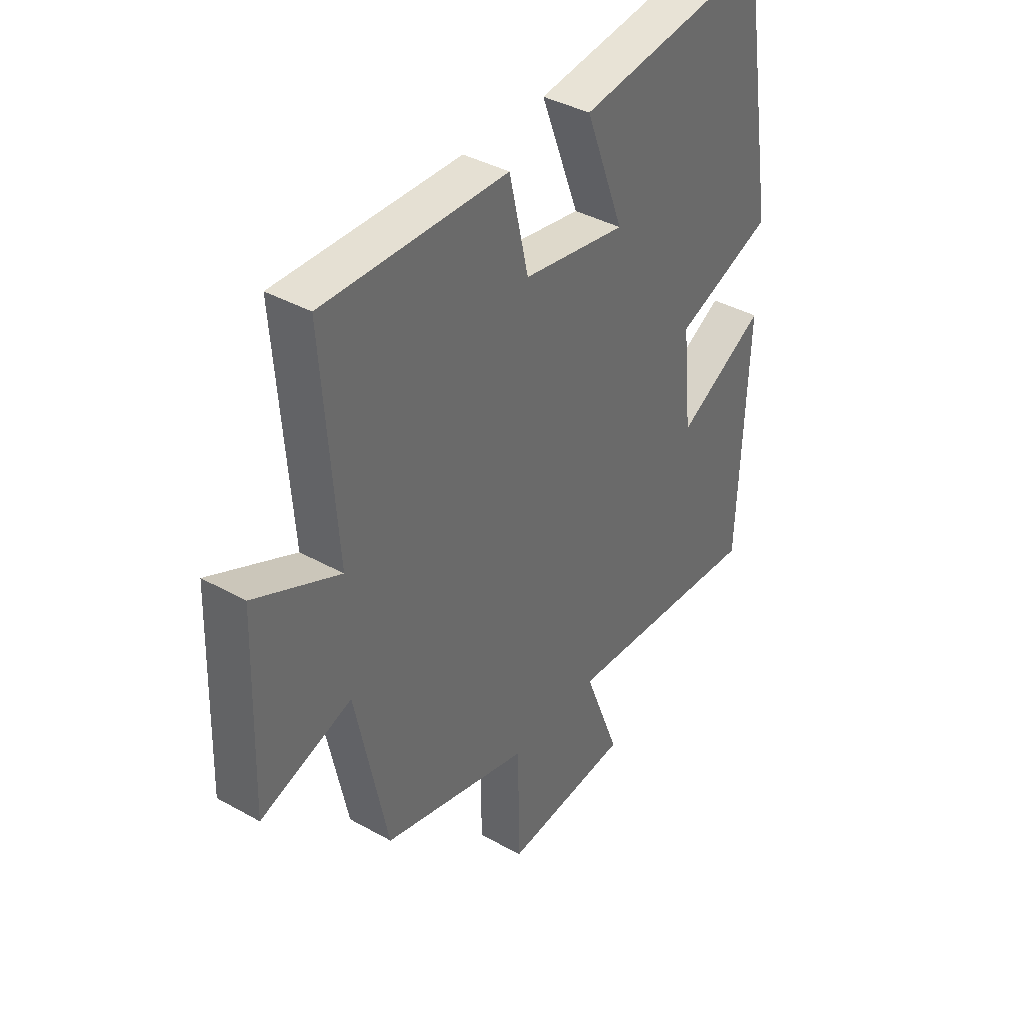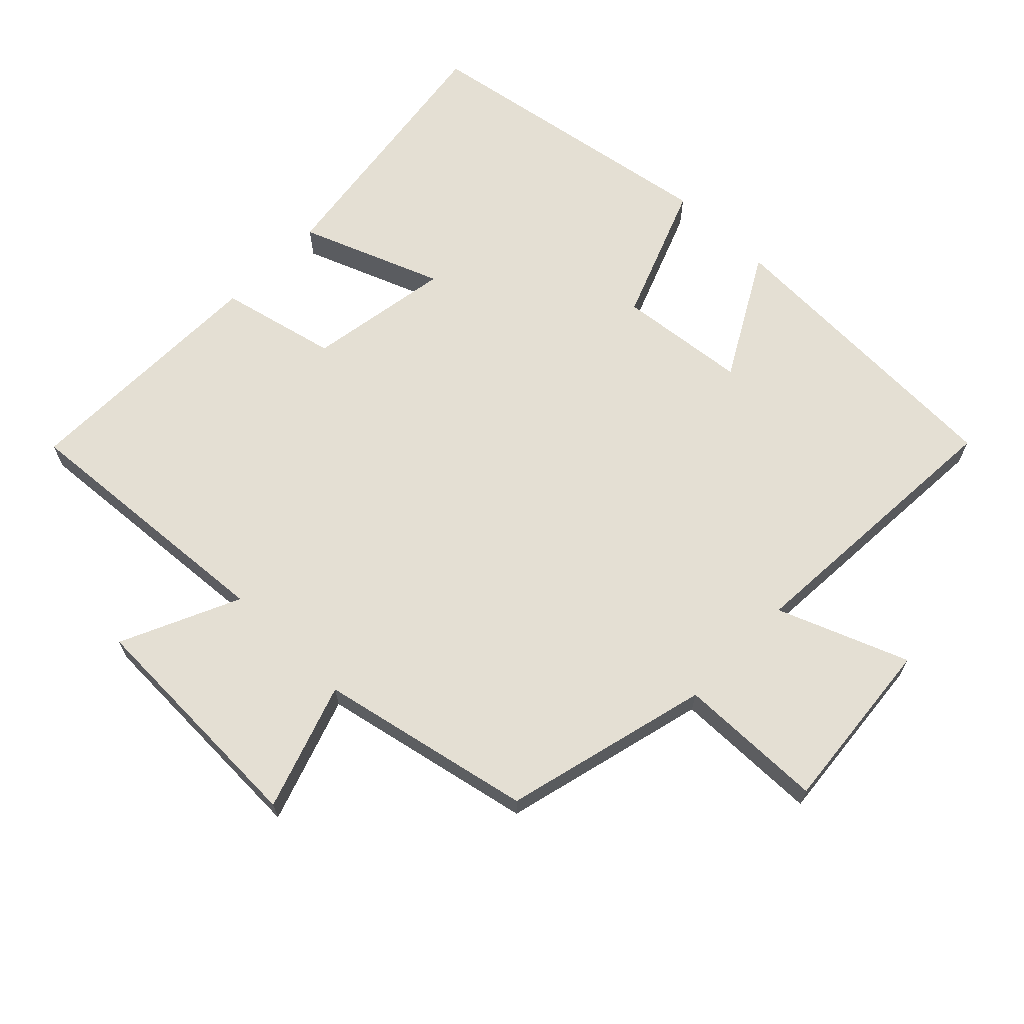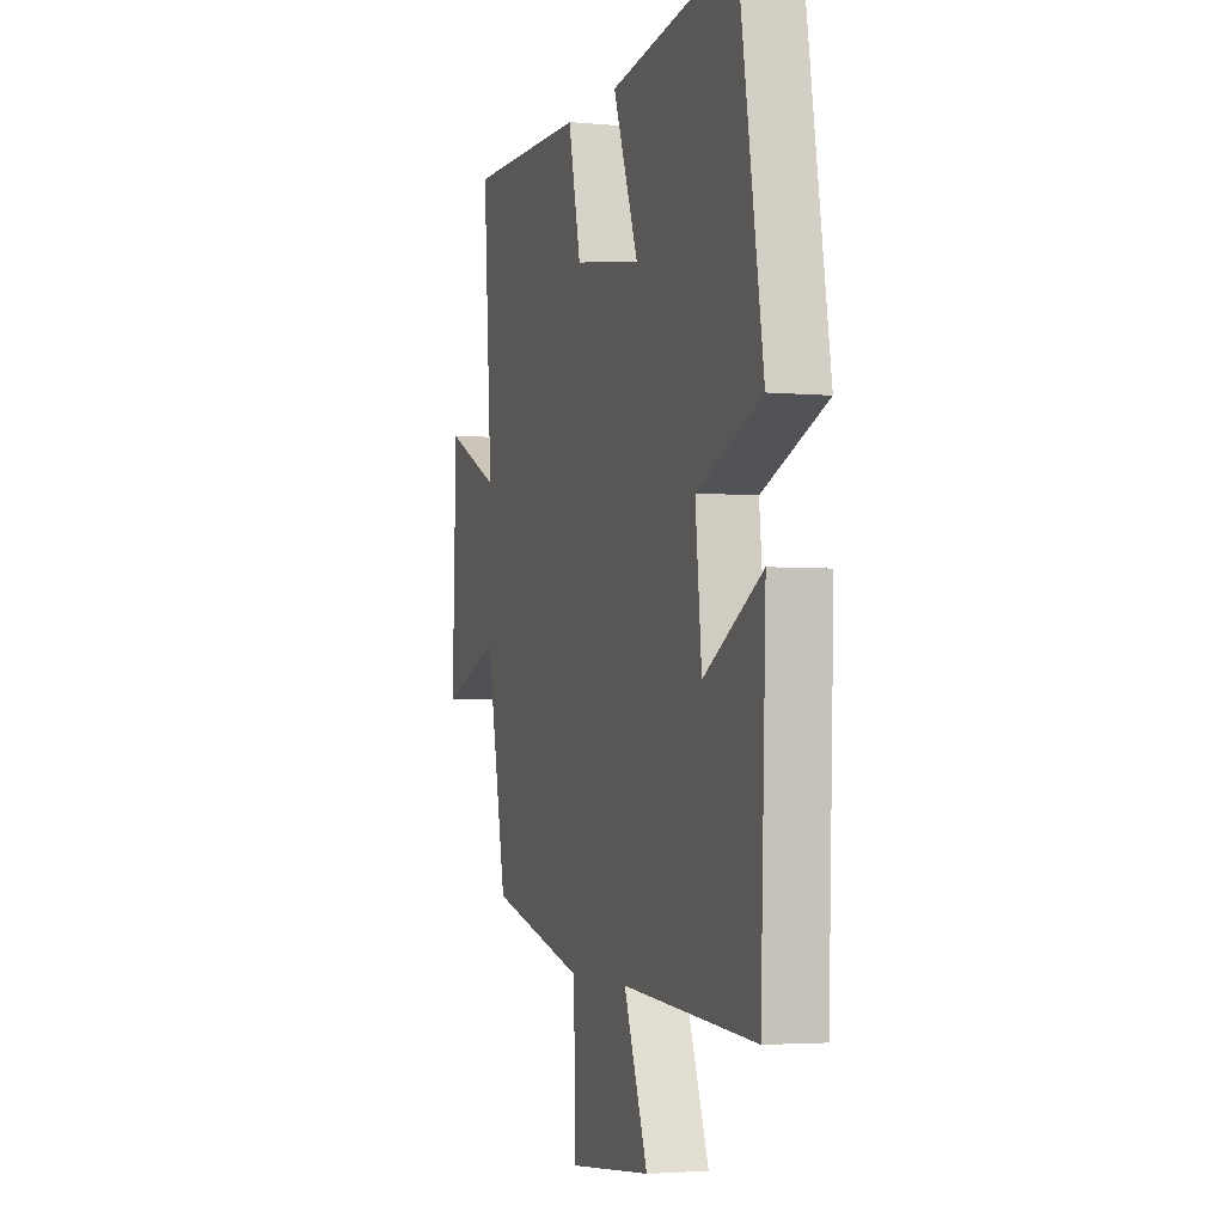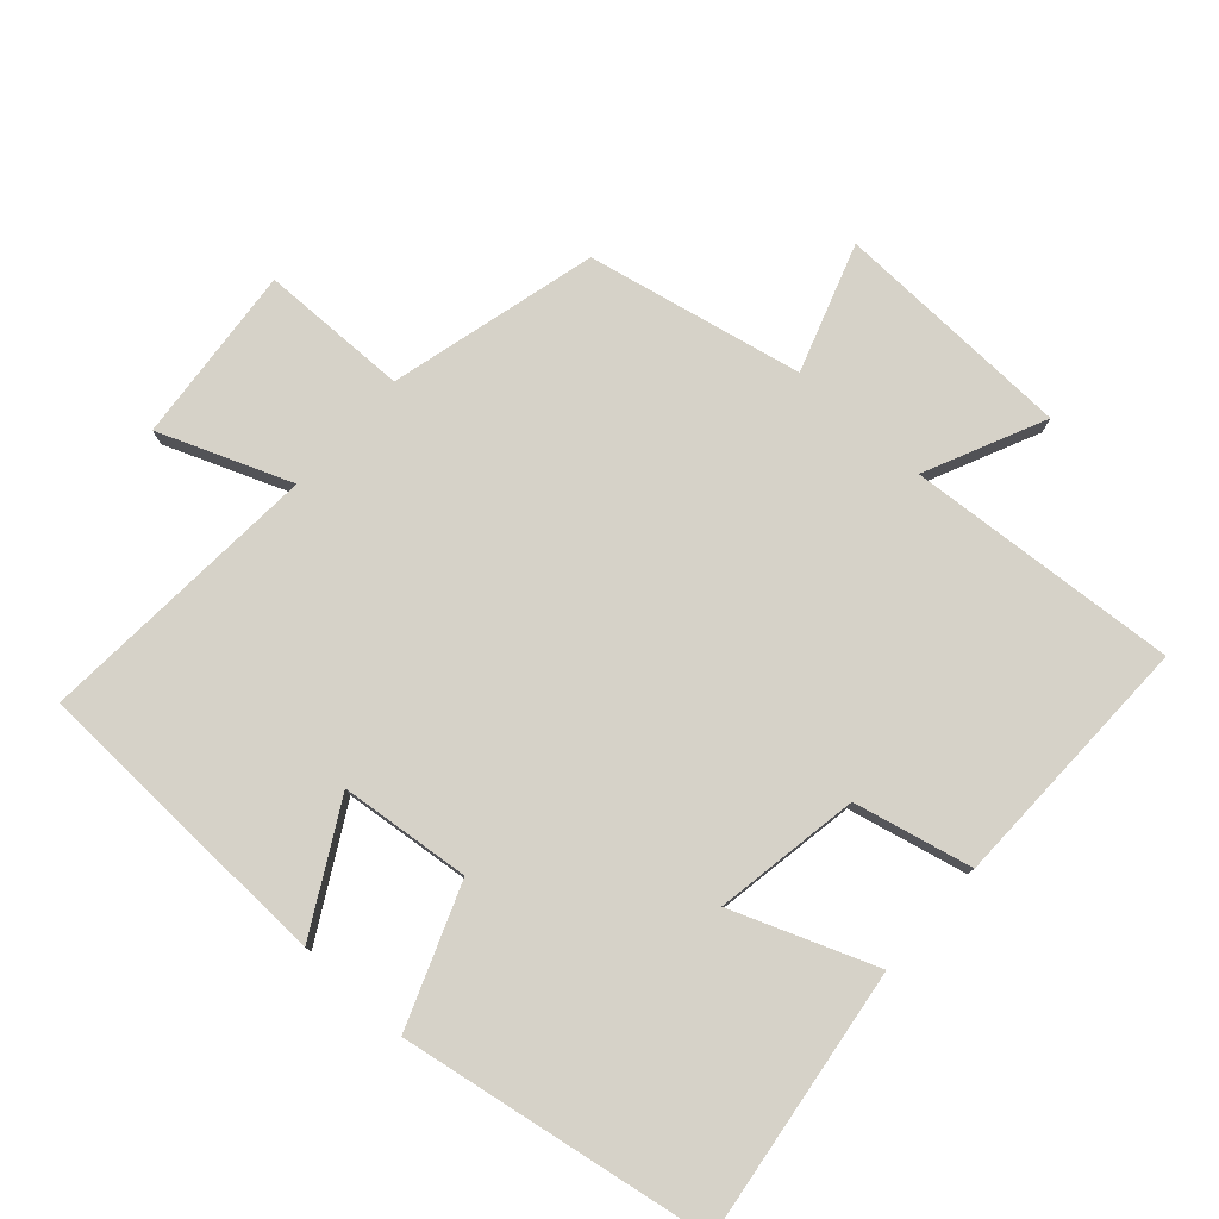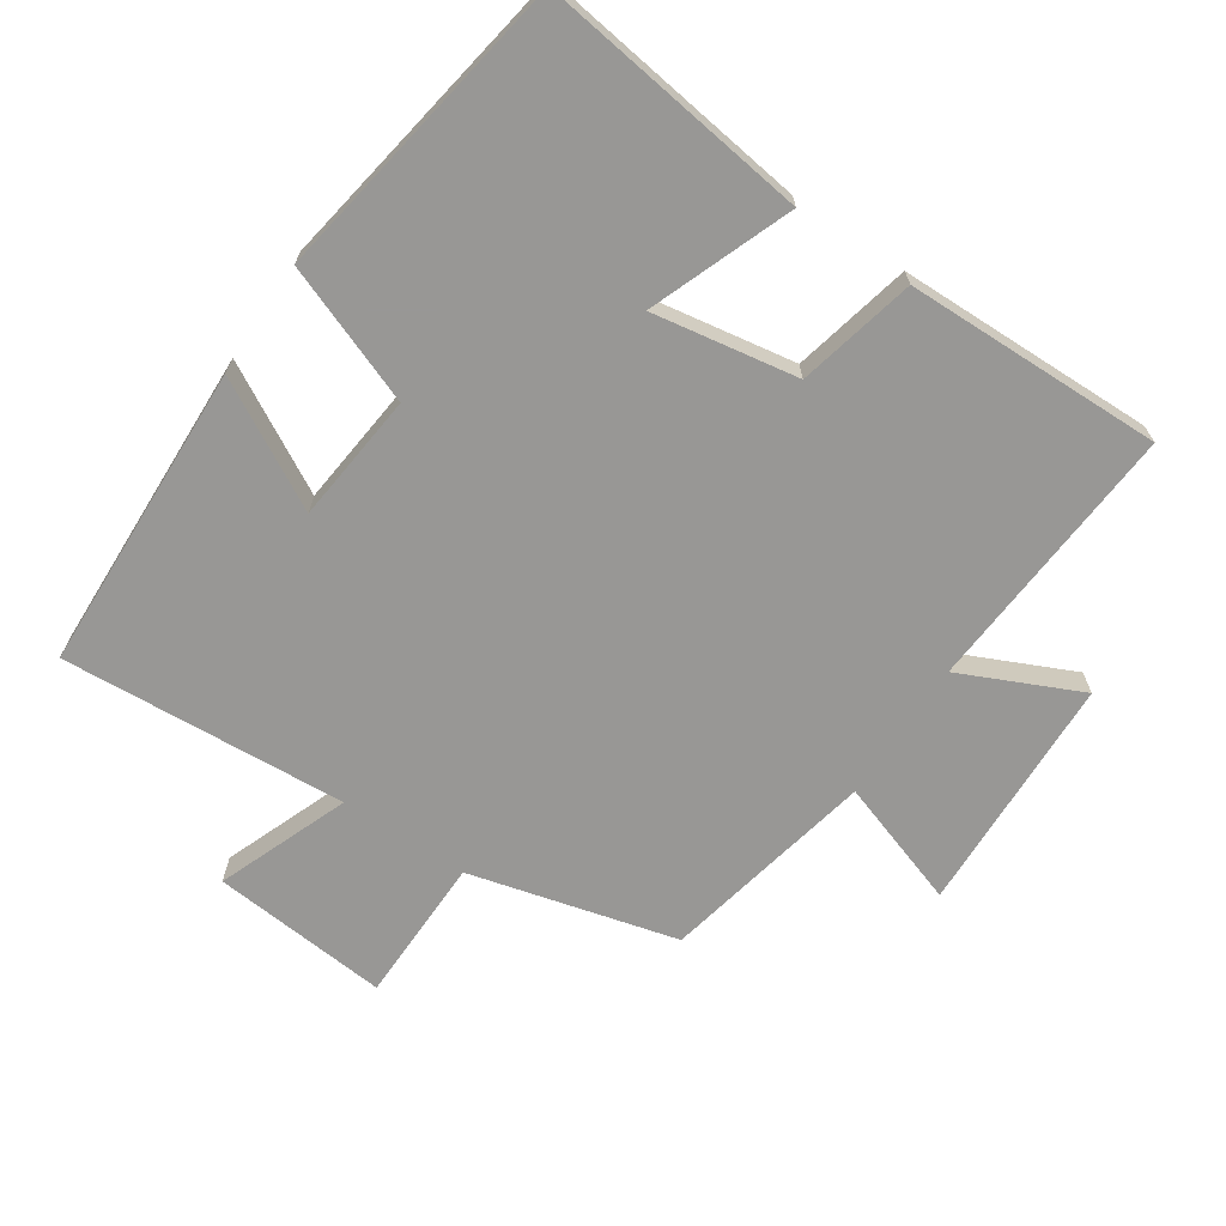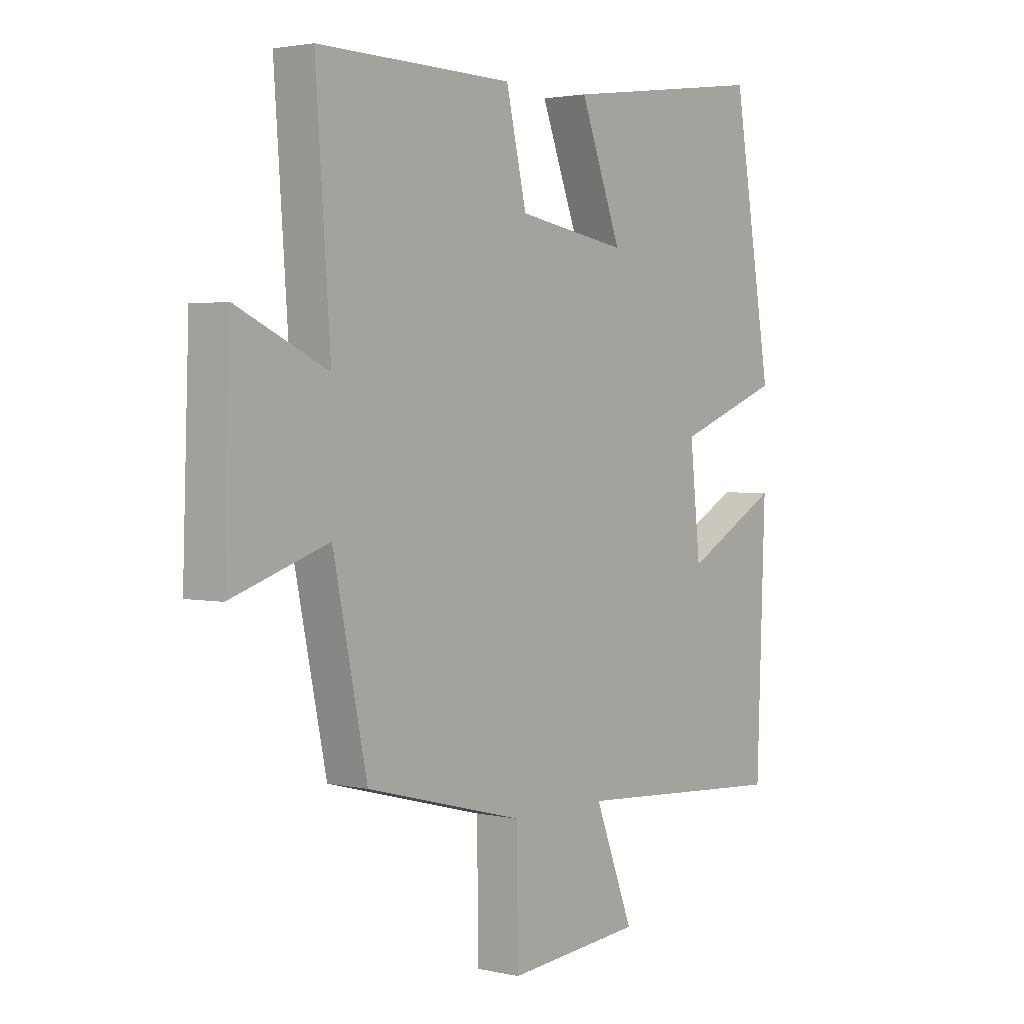
<metadata>
{"format":"obj","ext":"obj","renderer":"f3d","projection":"perspective","resolution":1024,"background":"white","views":[{"elev":38.9,"azim":125.1,"up":"+Z"},{"elev":66.6,"azim":134.1,"up":"+Y"},{"elev":-3.3,"azim":-107.7,"up":"+Z"},{"elev":78.3,"azim":-48.1,"up":"+Y"},{"elev":-68.2,"azim":-33.8,"up":"+Y"},{"elev":2.5,"azim":128.2,"up":"+Z"}]}
</metadata>
<code>
v -0.483 0.07 -0.528
v -0.5 0.07 -0.072
v -0.316 0.07 -0.174
v -0.296 0.07 0.018
v -0.5 0.07 0.096
v -0.424 0.07 0.554
v -0.025 0.07 0.5
v -0.105 0.07 0.29
v 0.109 0.07 0.326
v 0.149 0.07 0.5
v 0.529 0.07 0.507
v 0.5 0.07 0.106
v 0.676 0.07 0.187
v 0.688 0.07 -0.167
v 0.5 0.07 -0.104
v 0.434 0.07 -0.421
v 0.128 0.07 -0.5
v 0.125 0.07 -0.718
v -0.137 0.07 -0.694
v -0.062 0.07 -0.5
v -0.483 0 -0.528
v -0.5 0 -0.072
v -0.316 0 -0.174
v -0.296 0 0.018
v -0.5 0 0.096
v -0.424 0 0.554
v -0.025 0 0.5
v -0.105 0 0.29
v 0.109 0 0.326
v 0.149 0 0.5
v 0.529 0 0.507
v 0.5 0 0.106
v 0.676 0 0.187
v 0.688 0 -0.167
v 0.5 0 -0.104
v 0.434 0 -0.421
v 0.128 0 -0.5
v 0.125 0 -0.718
v -0.137 0 -0.694
v -0.062 0 -0.5
f 17 18 19 20
f 15 16 17 20
f 15 20 1
f 12 13 14 15
f 12 15 1
f 9 10 11 12
f 8 9 12
f 5 6 7 8
f 4 5 8 12
f 3 4 12
f 1 2 3
f 1 3 12
f 40 39 38 37
f 40 37 36 35
f 21 40 35
f 35 34 33 32
f 21 35 32
f 32 31 30 29
f 32 29 28
f 28 27 26 25
f 32 28 25 24
f 32 24 23
f 23 22 21
f 32 23 21
f 1 21 22 2
f 2 22 23 3
f 3 23 24 4
f 4 24 25 5
f 5 25 26 6
f 6 26 27 7
f 7 27 28 8
f 8 28 29 9
f 9 29 30 10
f 10 30 31 11
f 11 31 32 12
f 12 32 33 13
f 13 33 34 14
f 14 34 35 15
f 15 35 36 16
f 16 36 37 17
f 17 37 38 18
f 18 38 39 19
f 19 39 40 20
f 20 40 21 1

</code>
